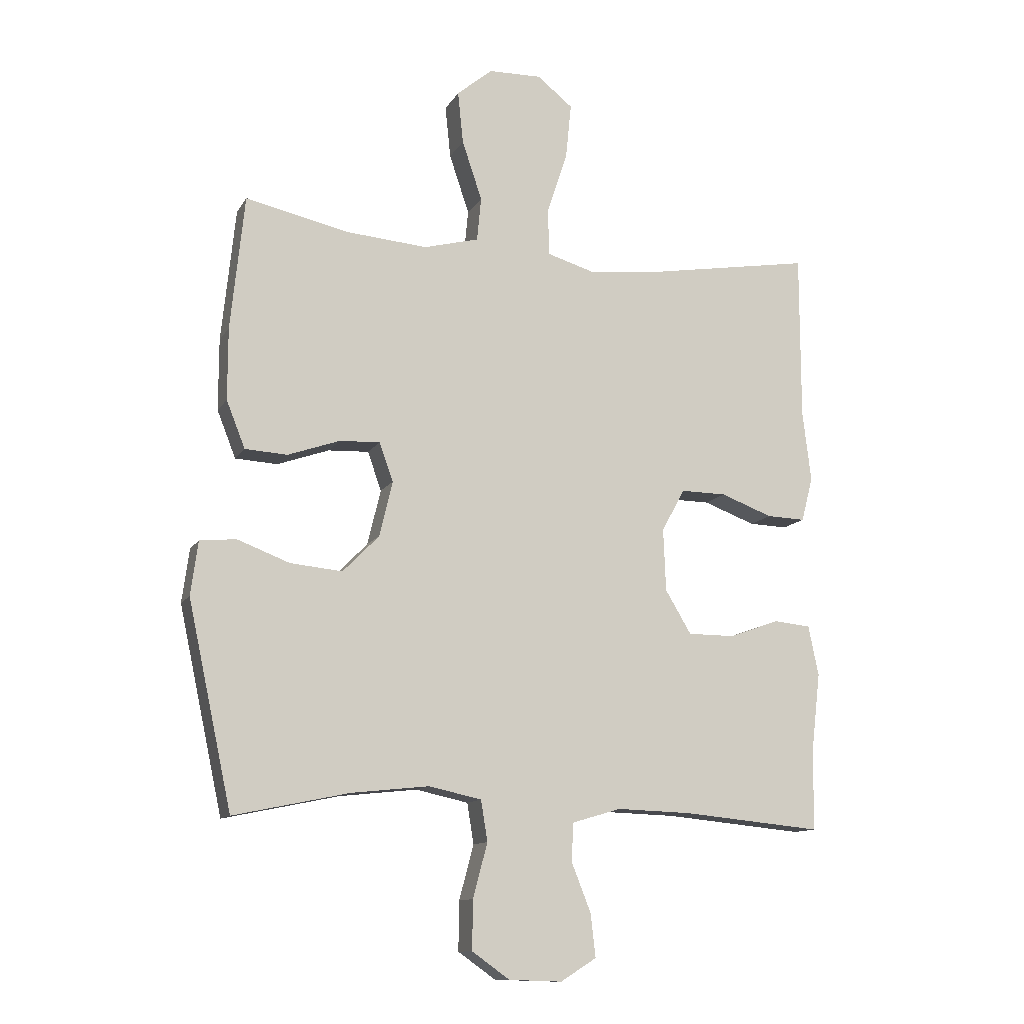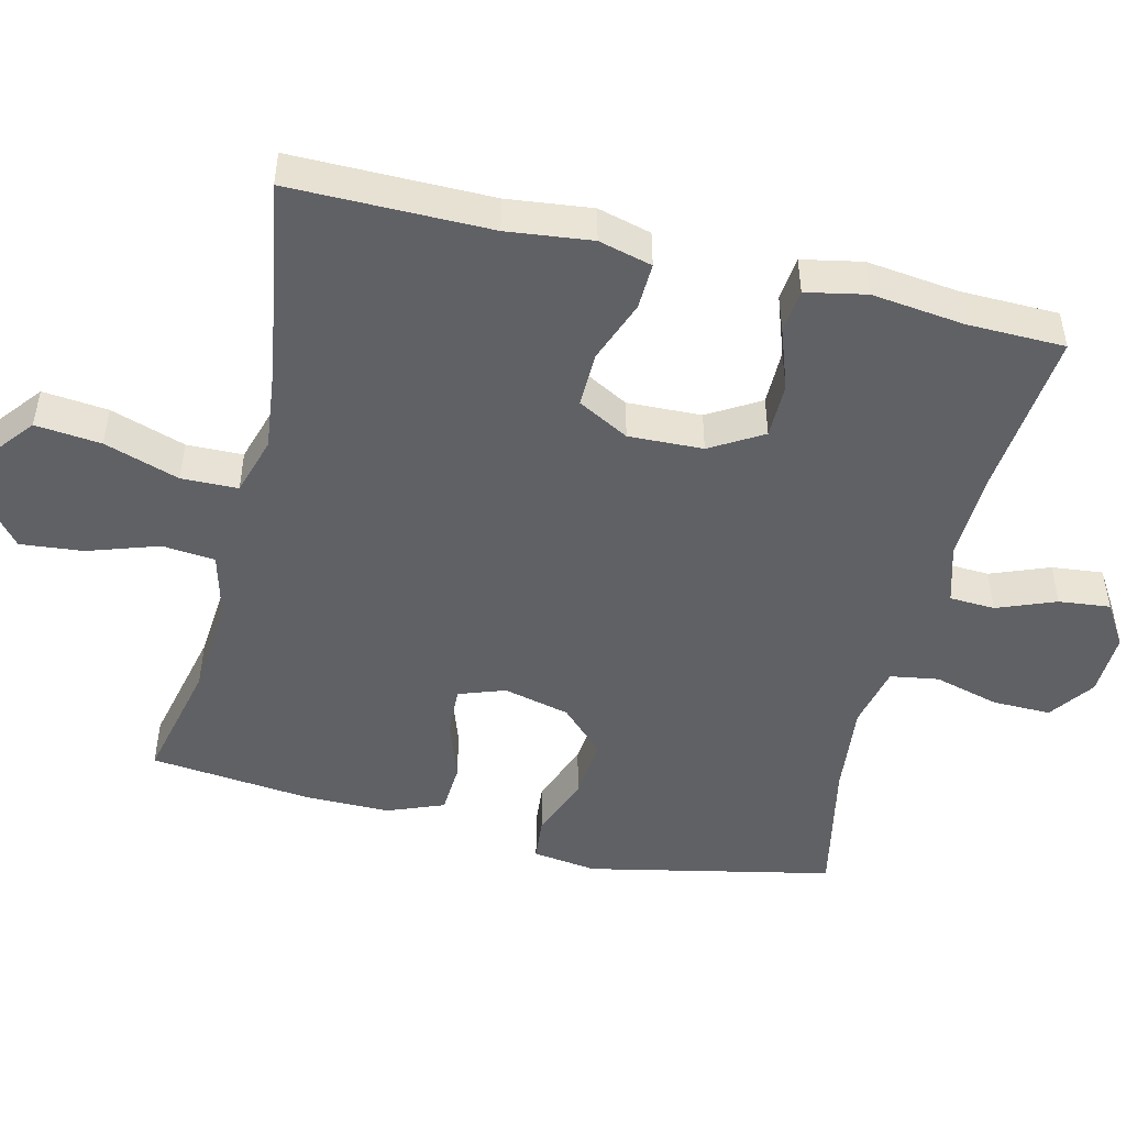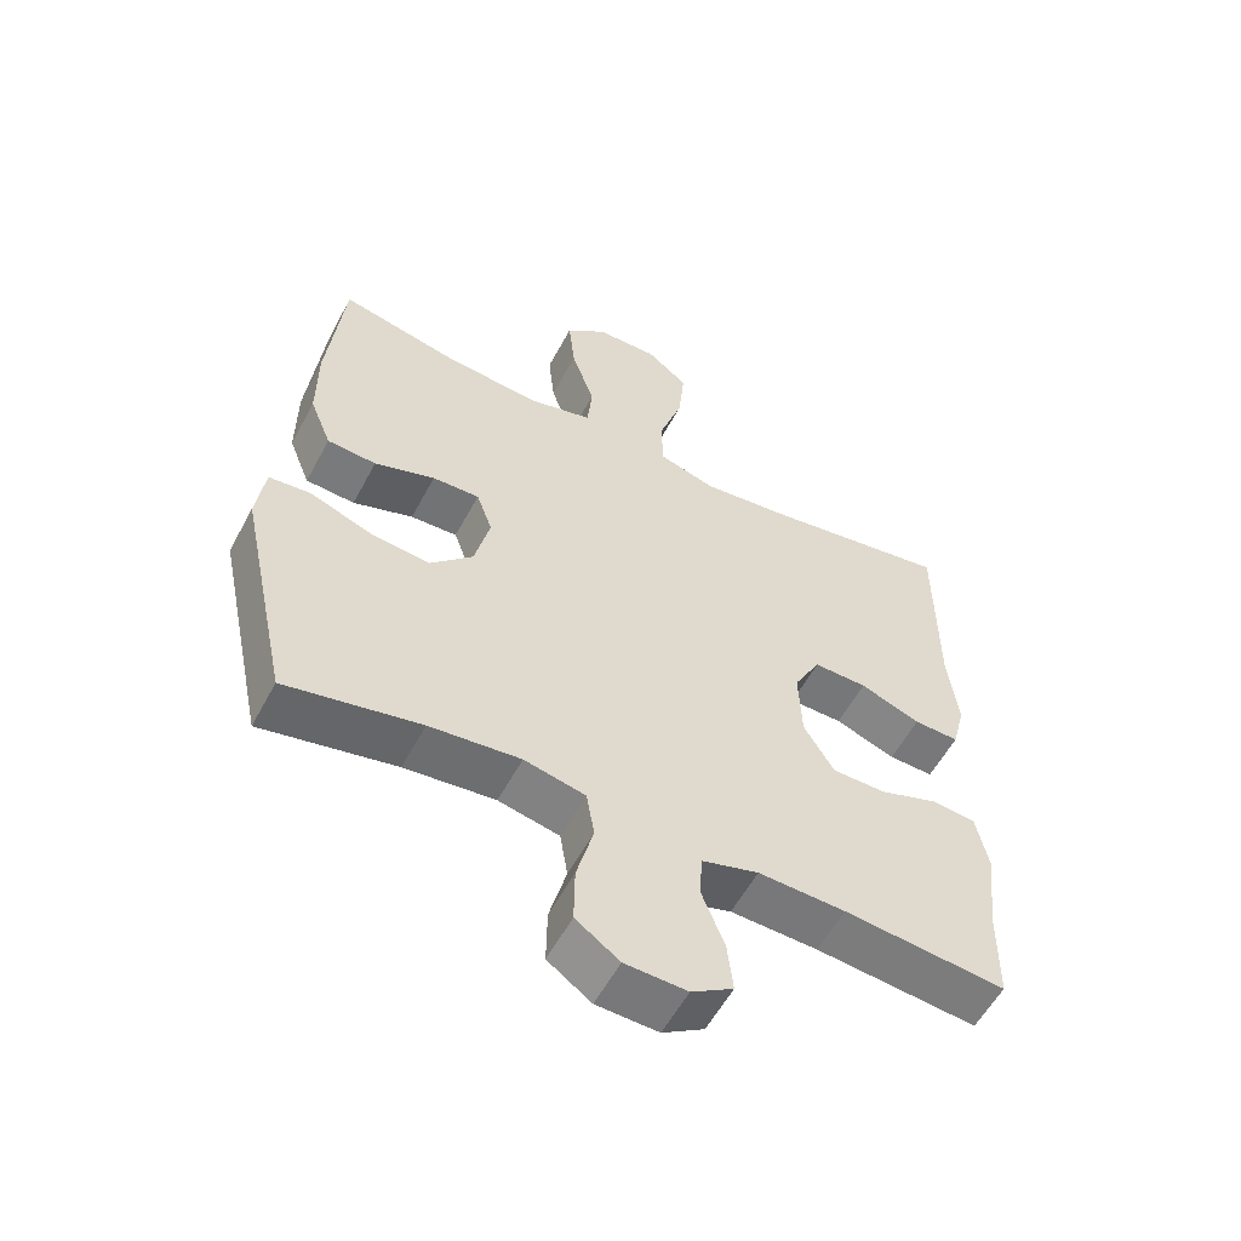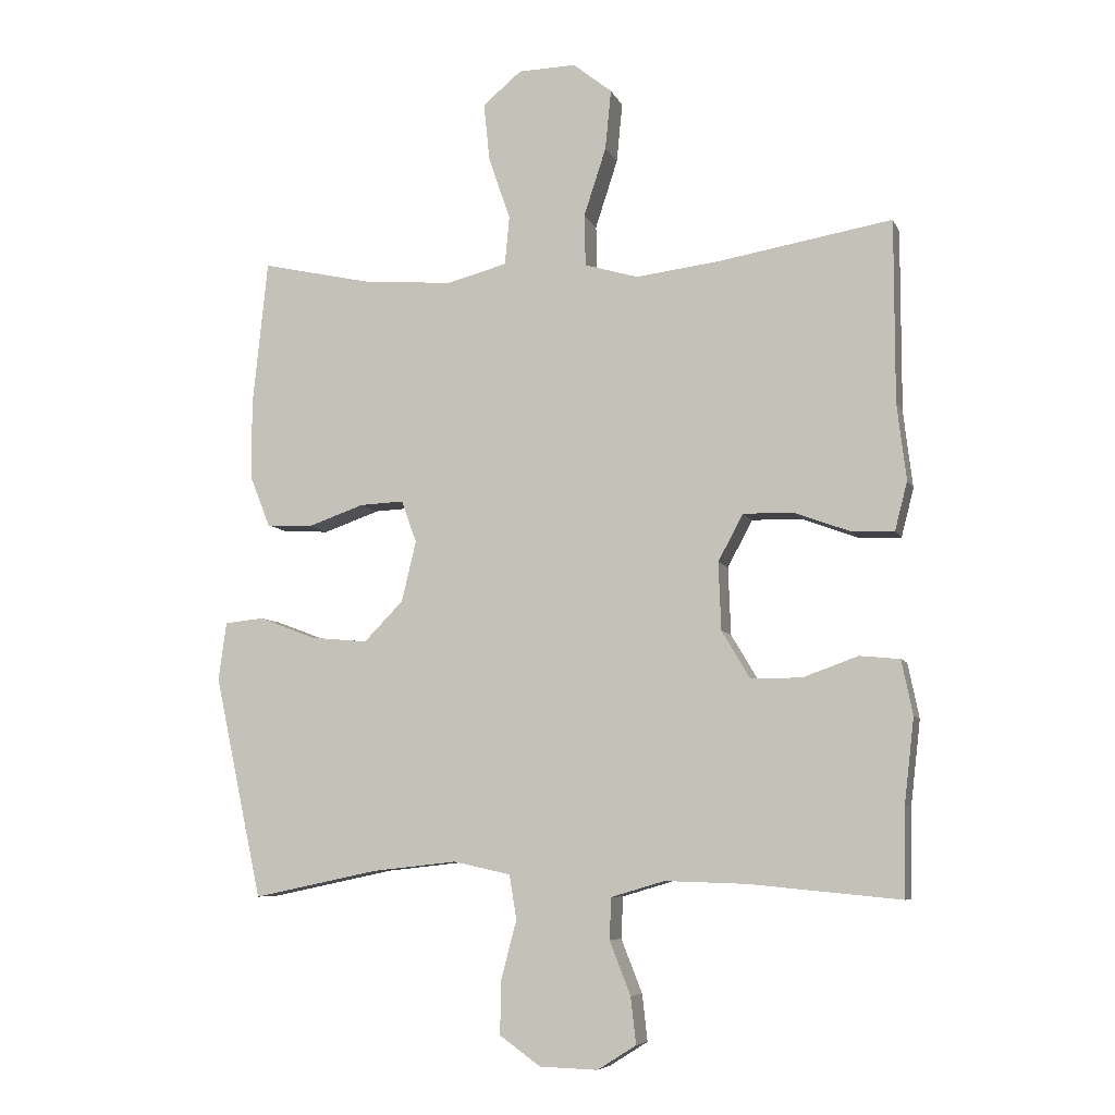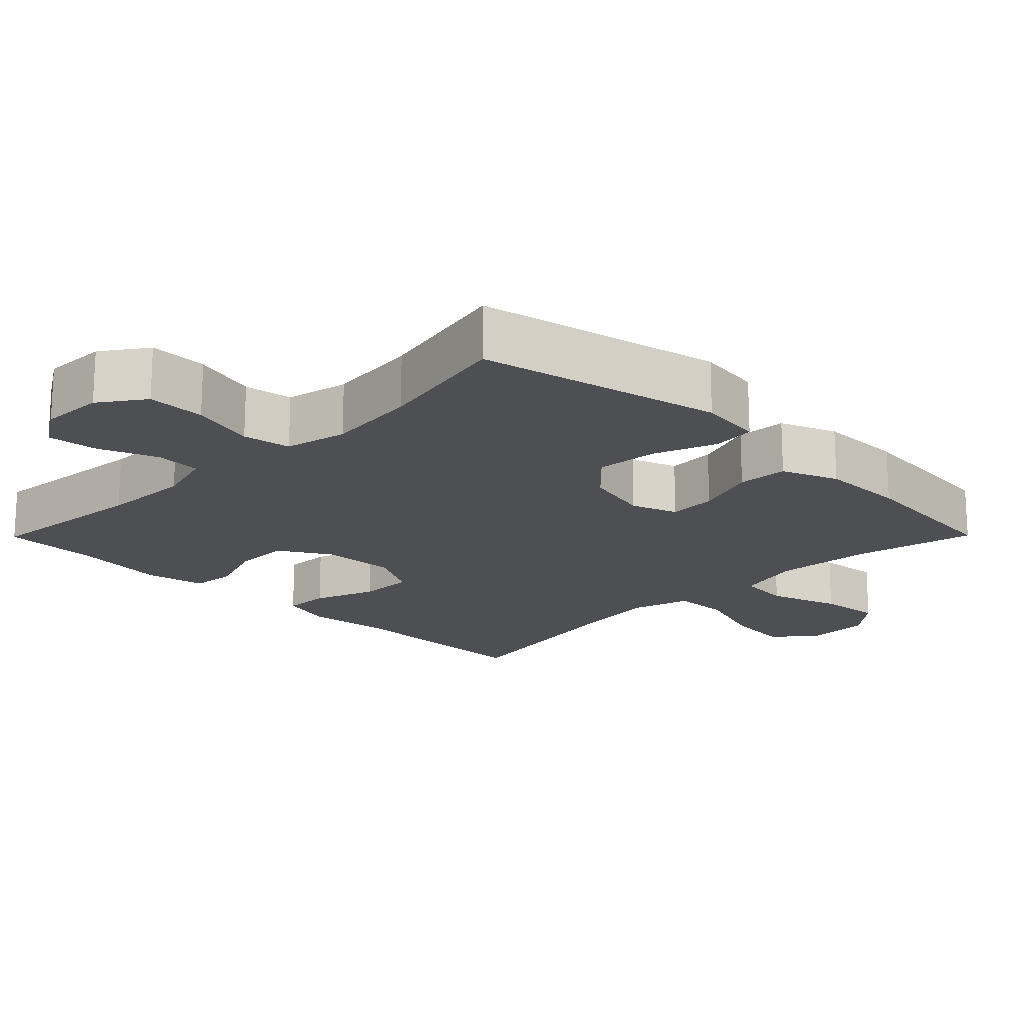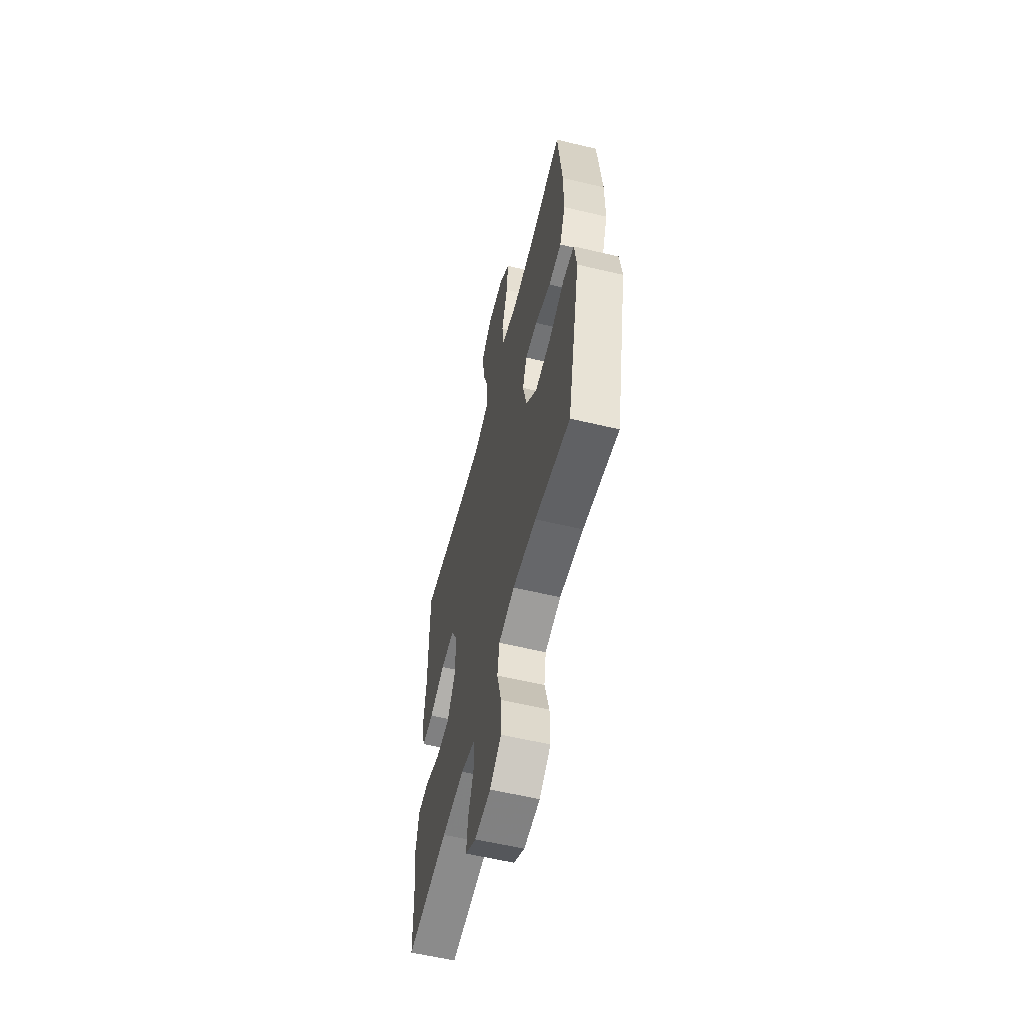
<metadata>
{"format":"obj","ext":"obj","renderer":"f3d","projection":"perspective","resolution":1024,"background":"white","views":[{"elev":-11.9,"azim":-19.5,"up":"+Z"},{"elev":-48.7,"azim":76.2,"up":"+Y"},{"elev":-56.8,"azim":-27.9,"up":"+Z"},{"elev":-7.2,"azim":16.0,"up":"+Z"},{"elev":-18.2,"azim":-134.7,"up":"+Y"},{"elev":-58.4,"azim":-103.8,"up":"+Z"}]}
</metadata>
<code>
v 0.5 0.07 0.5
v 0.5 0.07 0.224
v 0.514 0.07 0.107
v 0.495 0.07 0.033
v 0.431 0.07 0.035
v 0.345 0.07 0.067
v 0.269 0.07 0.068
v 0.231 0.07 -0.003
v 0.235 0.07 -0.106
v 0.278 0.07 -0.178
v 0.355 0.07 -0.178
v 0.439 0.07 -0.148
v 0.5 0.07 -0.154
v 0.517 0.07 -0.237
v 0.502 0.07 -0.365
v 0.5 0.07 -0.5
v 0.27 0.07 -0.478
v 0.146 0.07 -0.474
v 0.065 0.07 -0.498
v 0.062 0.07 -0.561
v 0.094 0.07 -0.642
v 0.102 0.07 -0.713
v 0.043 0.07 -0.75
v -0.045 0.07 -0.747
v -0.107 0.07 -0.703
v -0.106 0.07 -0.622
v -0.082 0.07 -0.532
v -0.093 0.07 -0.465
v -0.18 0.07 -0.446
v -0.309 0.07 -0.46
v -0.5 0.07 -0.5
v -0.573 0.07 -0.162
v -0.561 0.07 -0.073
v -0.501 0.07 -0.067
v -0.414 0.07 -0.1
v -0.328 0.07 -0.108
v -0.268 0.07 -0.047
v -0.246 0.07 0.045
v -0.269 0.07 0.109
v -0.336 0.07 0.106
v -0.422 0.07 0.076
v -0.492 0.07 0.08
v -0.523 0.07 0.158
v -0.523 0.07 0.277
v -0.5 0.07 0.5
v -0.33 0.07 0.462
v -0.194 0.07 0.451
v -0.103 0.07 0.475
v -0.096 0.07 0.548
v -0.129 0.07 0.646
v -0.138 0.07 0.733
v -0.079 0.07 0.782
v 0.009 0.07 0.784
v 0.068 0.07 0.737
v 0.059 0.07 0.646
v 0.025 0.07 0.542
v 0.027 0.07 0.464
v 0.108 0.07 0.44
v 0.233 0.07 0.455
v 0.5 0 0.5
v 0.5 0 0.224
v 0.514 0 0.107
v 0.495 0 0.033
v 0.431 0 0.035
v 0.345 0 0.067
v 0.269 0 0.068
v 0.231 0 -0.003
v 0.235 0 -0.106
v 0.278 0 -0.178
v 0.355 0 -0.178
v 0.439 0 -0.148
v 0.5 0 -0.154
v 0.517 0 -0.237
v 0.502 0 -0.365
v 0.5 0 -0.5
v 0.27 0 -0.478
v 0.146 0 -0.474
v 0.065 0 -0.498
v 0.062 0 -0.561
v 0.094 0 -0.642
v 0.102 0 -0.713
v 0.043 0 -0.75
v -0.045 0 -0.747
v -0.107 0 -0.703
v -0.106 0 -0.622
v -0.082 0 -0.532
v -0.093 0 -0.465
v -0.18 0 -0.446
v -0.309 0 -0.46
v -0.5 0 -0.5
v -0.573 0 -0.162
v -0.561 0 -0.073
v -0.501 0 -0.067
v -0.414 0 -0.1
v -0.328 0 -0.108
v -0.268 0 -0.047
v -0.246 0 0.045
v -0.269 0 0.109
v -0.336 0 0.106
v -0.422 0 0.076
v -0.492 0 0.08
v -0.523 0 0.158
v -0.523 0 0.277
v -0.5 0 0.5
v -0.33 0 0.462
v -0.194 0 0.451
v -0.103 0 0.475
v -0.096 0 0.548
v -0.129 0 0.646
v -0.138 0 0.733
v -0.079 0 0.782
v 0.009 0 0.784
v 0.068 0 0.737
v 0.059 0 0.646
v 0.025 0 0.542
v 0.027 0 0.464
v 0.108 0 0.44
v 0.233 0 0.455
f 53 54 55 56
f 53 56 57
f 52 53 57
f 49 50 51 52
f 49 52 57
f 48 49 57
f 47 48 57 58
f 43 44 45 46
f 43 46 47
f 40 41 42 43
f 39 40 43 47
f 38 39 47 58
f 32 33 34 35
f 30 31 32 35
f 29 30 35 36
f 28 29 36 37
f 24 25 26 27
f 24 27 28
f 23 24 28
f 20 21 22 23
f 19 20 23 28
f 18 19 28 37
f 15 16 17
f 11 12 13 14
f 10 11 14 15
f 3 4 5 6
f 2 3 6 7
f 59 1 2 7
f 58 59 7 8
f 38 58 8 9
f 37 38 9 10
f 17 18 37
f 10 15 17 37
f 115 114 113 112
f 116 115 112
f 116 112 111
f 111 110 109 108
f 116 111 108
f 116 108 107
f 117 116 107 106
f 105 104 103 102
f 106 105 102
f 102 101 100 99
f 106 102 99 98
f 117 106 98 97
f 94 93 92 91
f 94 91 90 89
f 95 94 89 88
f 96 95 88 87
f 86 85 84 83
f 87 86 83
f 87 83 82
f 82 81 80 79
f 87 82 79 78
f 96 87 78 77
f 76 75 74
f 73 72 71 70
f 74 73 70 69
f 65 64 63 62
f 66 65 62 61
f 66 61 60 118
f 67 66 118 117
f 68 67 117 97
f 69 68 97 96
f 96 77 76
f 96 76 74 69
f 1 60 61 2
f 2 61 62 3
f 3 62 63 4
f 4 63 64 5
f 5 64 65 6
f 6 65 66 7
f 7 66 67 8
f 8 67 68 9
f 9 68 69 10
f 10 69 70 11
f 11 70 71 12
f 12 71 72 13
f 13 72 73 14
f 14 73 74 15
f 15 74 75 16
f 16 75 76 17
f 17 76 77 18
f 18 77 78 19
f 19 78 79 20
f 20 79 80 21
f 21 80 81 22
f 22 81 82 23
f 23 82 83 24
f 24 83 84 25
f 25 84 85 26
f 26 85 86 27
f 27 86 87 28
f 28 87 88 29
f 29 88 89 30
f 30 89 90 31
f 31 90 91 32
f 32 91 92 33
f 33 92 93 34
f 34 93 94 35
f 35 94 95 36
f 36 95 96 37
f 37 96 97 38
f 38 97 98 39
f 39 98 99 40
f 40 99 100 41
f 41 100 101 42
f 42 101 102 43
f 43 102 103 44
f 44 103 104 45
f 45 104 105 46
f 46 105 106 47
f 47 106 107 48
f 48 107 108 49
f 49 108 109 50
f 50 109 110 51
f 51 110 111 52
f 52 111 112 53
f 53 112 113 54
f 54 113 114 55
f 55 114 115 56
f 56 115 116 57
f 57 116 117 58
f 58 117 118 59
f 59 118 60 1

</code>
